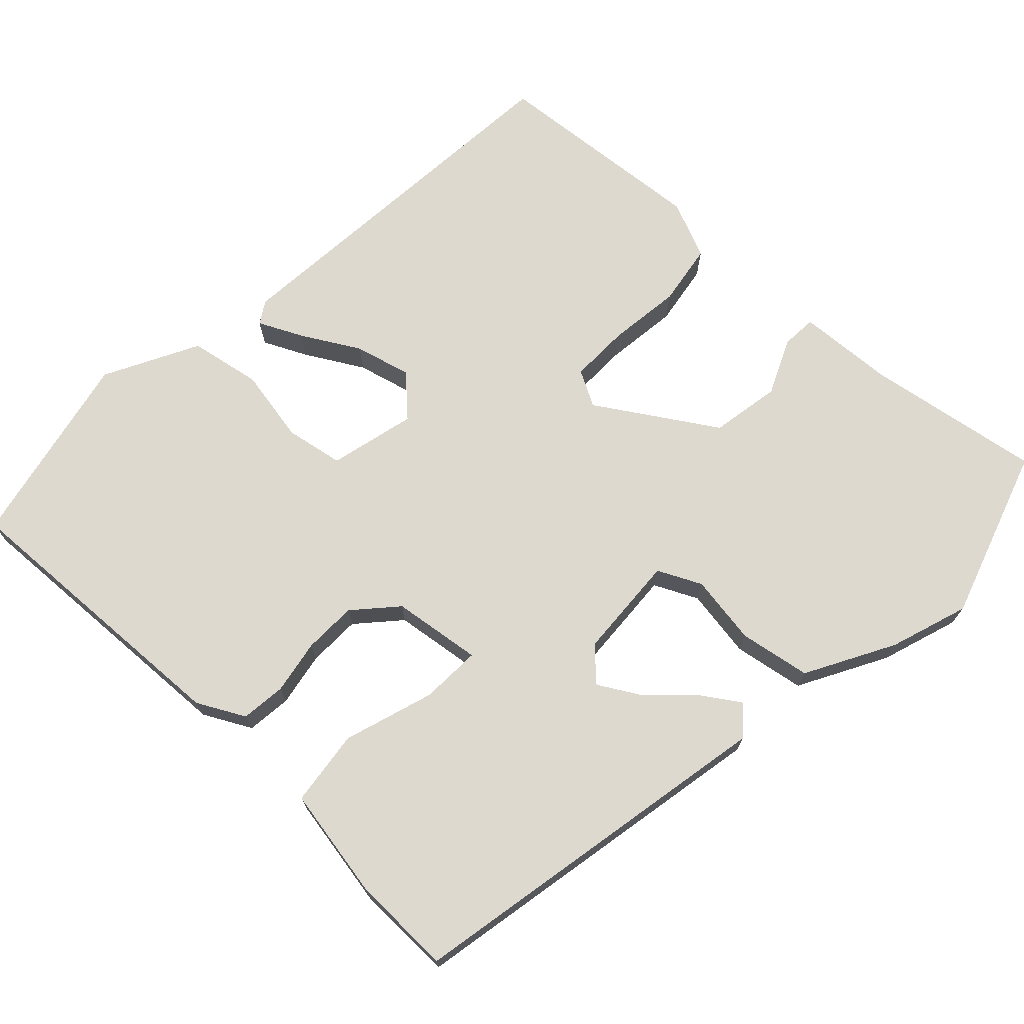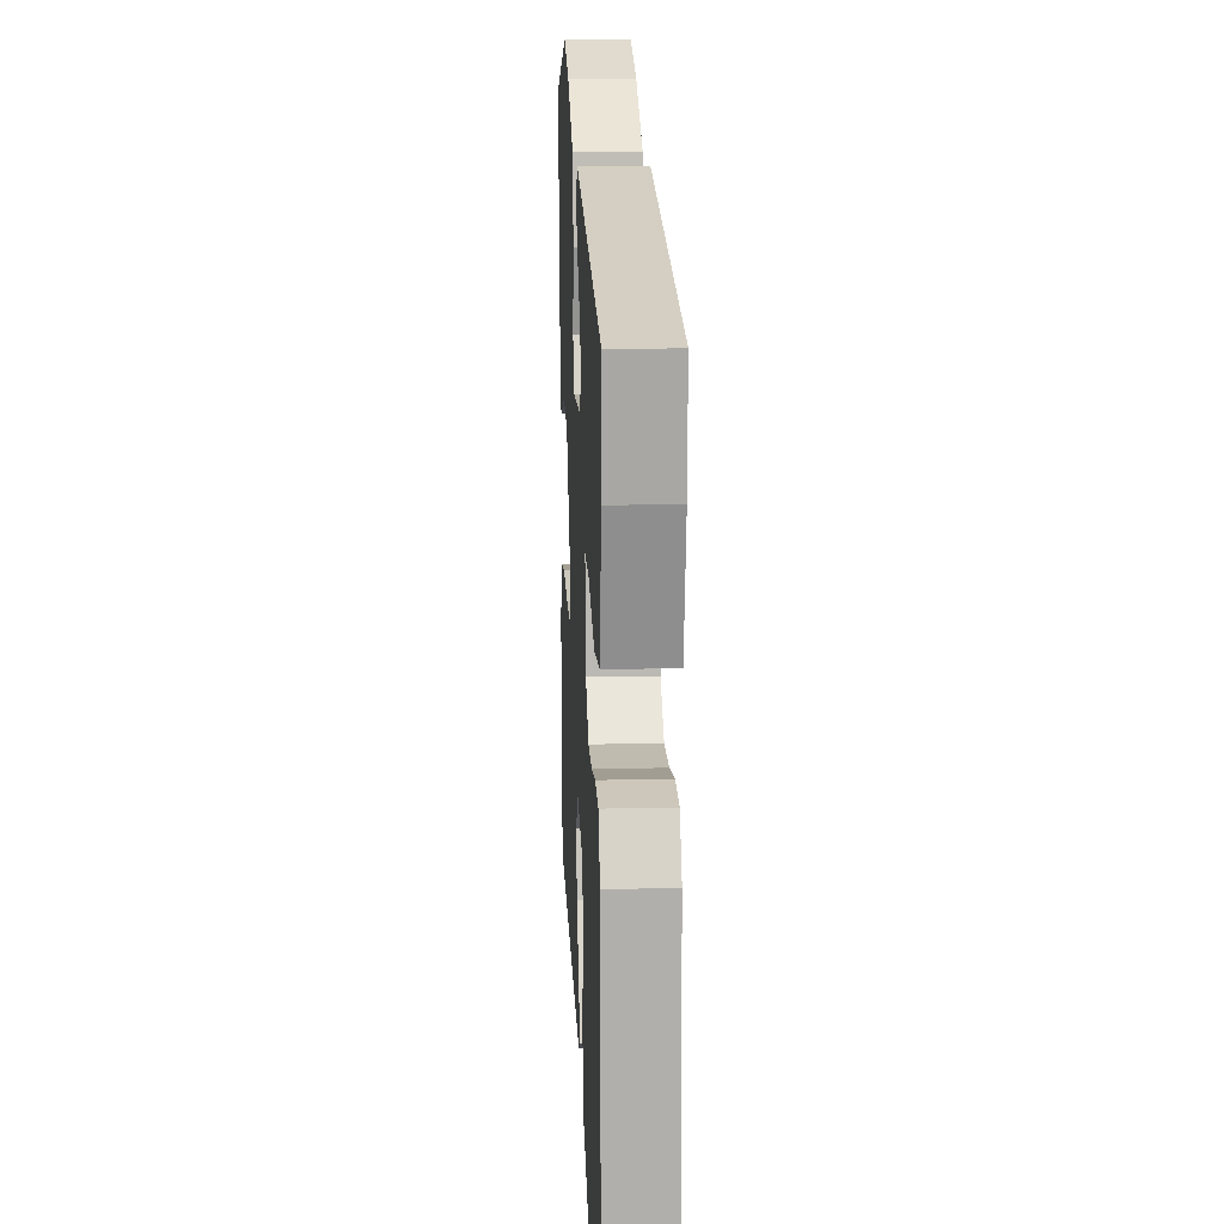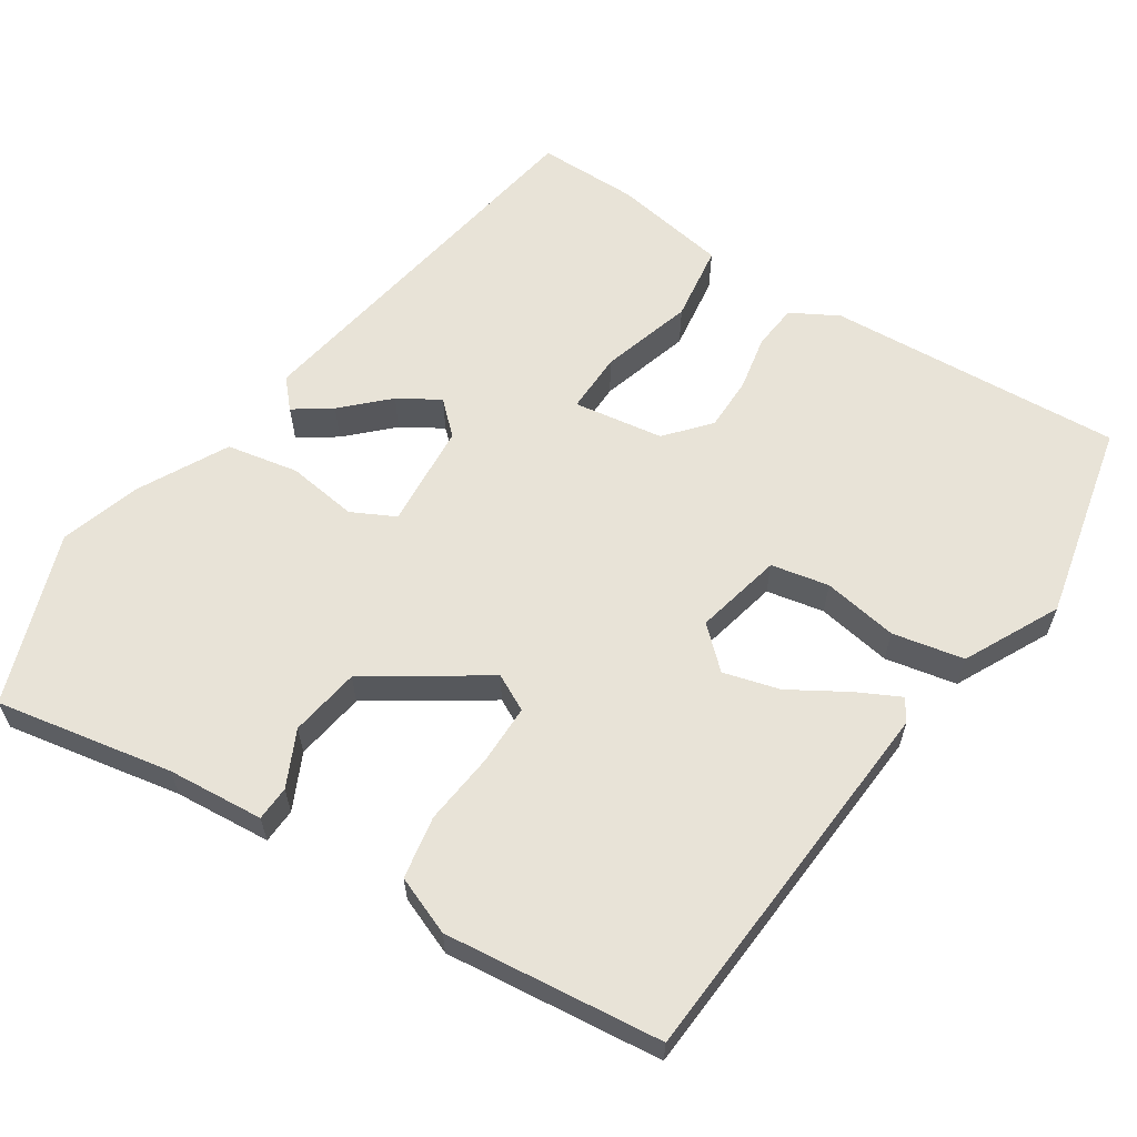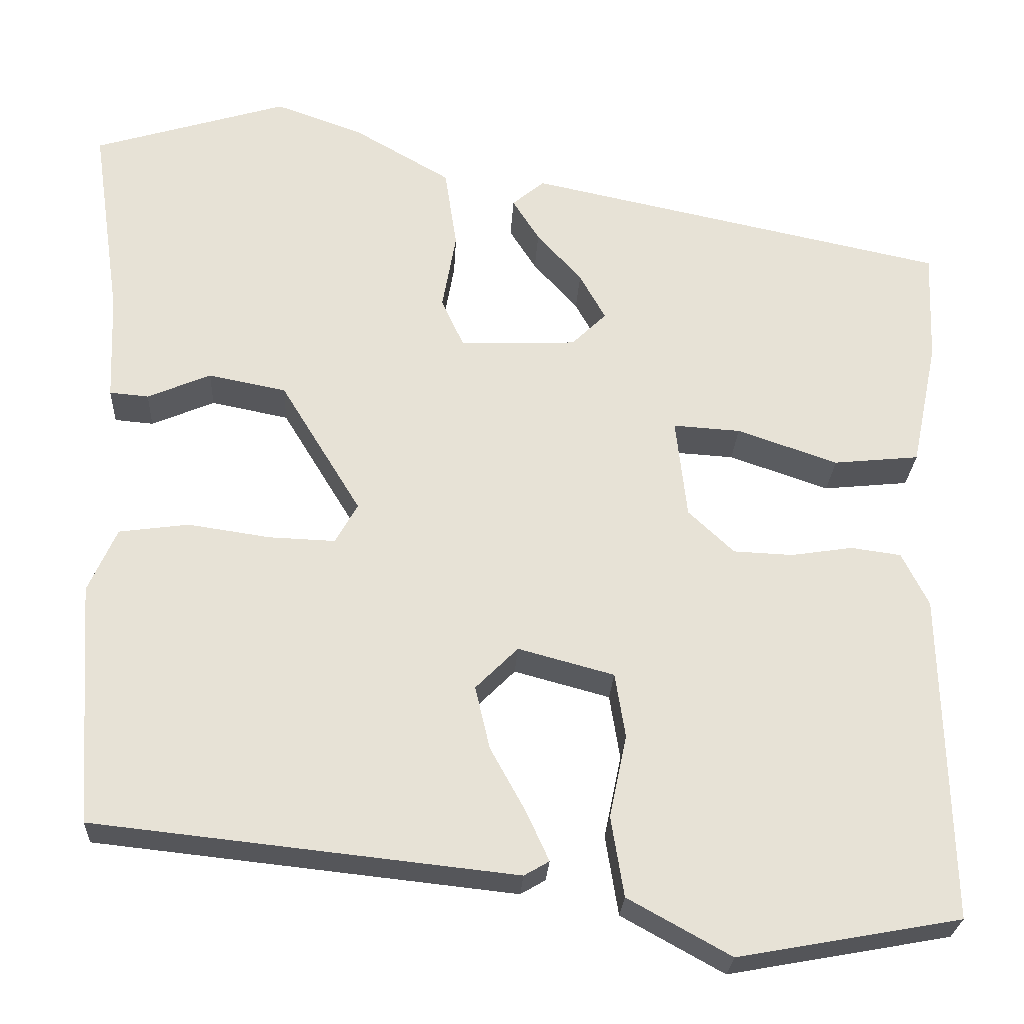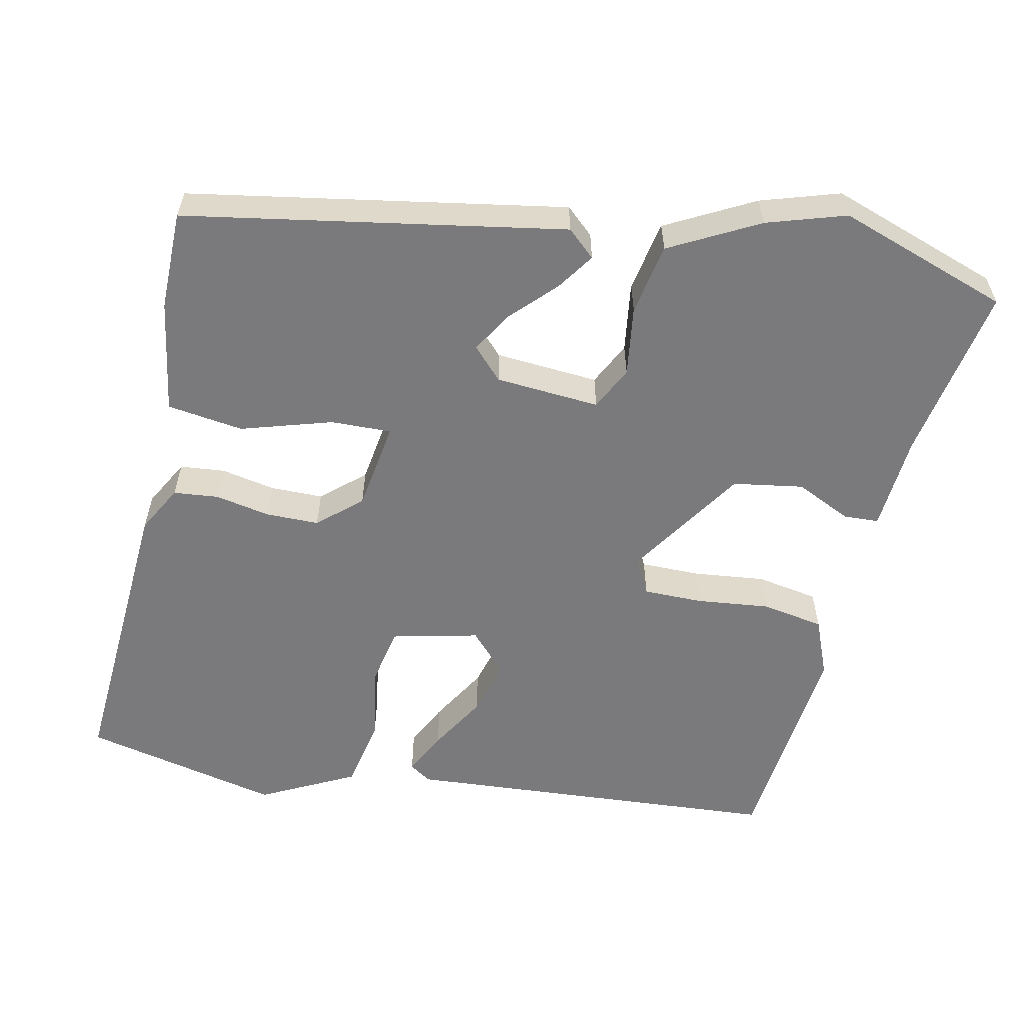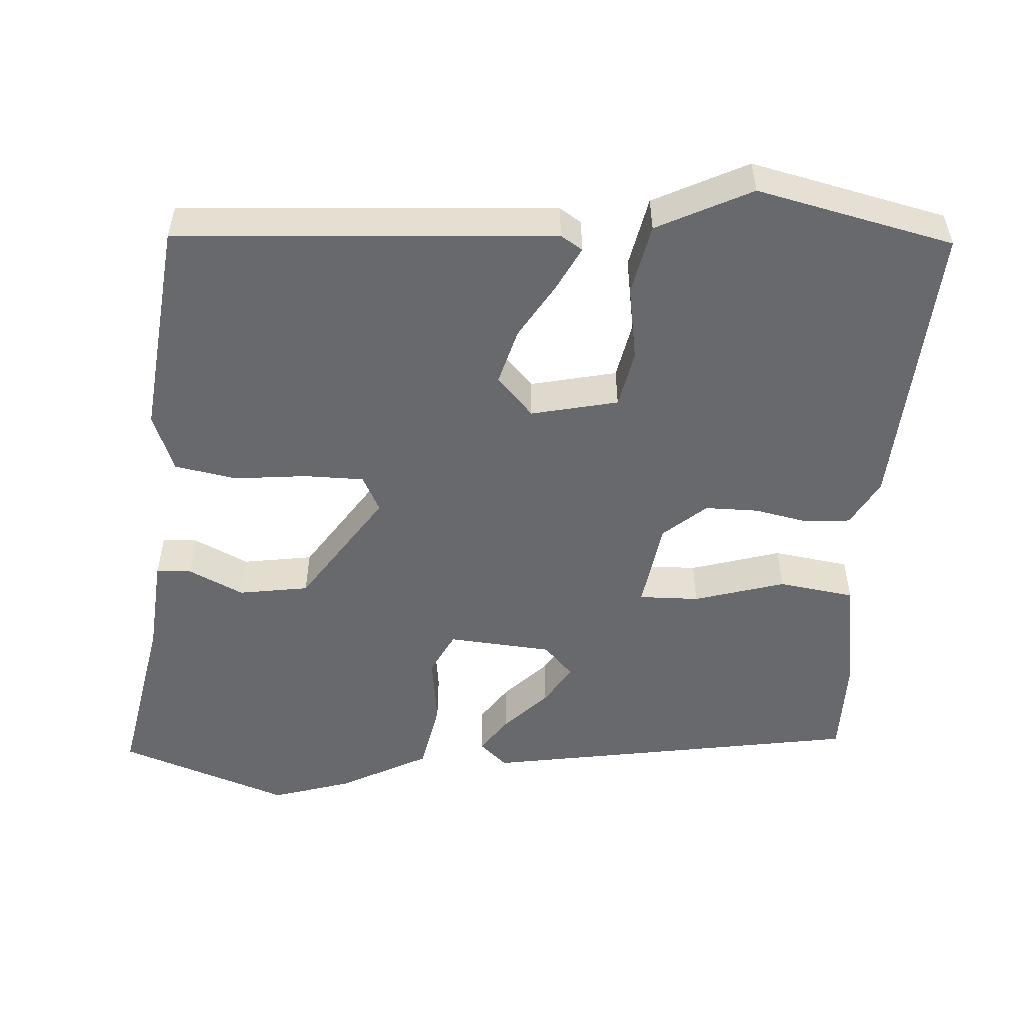
<metadata>
{"format":"obj","ext":"obj","renderer":"f3d","projection":"perspective","resolution":1024,"background":"white","views":[{"elev":71.6,"azim":-47.8,"up":"+Y"},{"elev":13.6,"azim":-92.9,"up":"+Z"},{"elev":61.7,"azim":120.8,"up":"+Y"},{"elev":-25.8,"azim":177.0,"up":"+Z"},{"elev":-58.2,"azim":-14.2,"up":"+Y"},{"elev":-52.7,"azim":173.8,"up":"+Y"}]}
</metadata>
<code>
v 0.482 0.07 -0.403
v -0.005 0.07 -0.456
v -0.034 0.07 -0.439
v -0.008 0.07 -0.382
v 0.033 0.07 -0.307
v 0.05 0.07 -0.234
v 0.001 0.07 -0.185
v -0.11 0.07 -0.215
v -0.122 0.07 -0.29
v -0.102 0.07 -0.386
v -0.117 0.07 -0.479
v -0.236 0.07 -0.545
v -0.493 0.07 -0.498
v -0.484 0.07 -0.117
v -0.453 0.07 -0.055
v -0.395 0.07 -0.047
v -0.324 0.07 -0.058
v -0.255 0.07 -0.055
v -0.202 0.07 -0.005
v -0.189 0.07 0.111
v -0.267 0.07 0.106
v -0.383 0.07 0.066
v -0.482 0.07 0.076
v -0.512 0.07 0.222
v -0.517 0.07 0.351
v -0.031 0.07 0.454
v 0.006 0.07 0.423
v -0.025 0.07 0.374
v -0.077 0.07 0.316
v -0.107 0.07 0.262
v -0.067 0.07 0.223
v 0.068 0.07 0.218
v 0.094 0.07 0.275
v 0.078 0.07 0.365
v 0.092 0.07 0.458
v 0.204 0.07 0.523
v 0.305 0.07 0.559
v 0.529 0.07 0.491
v 0.496 0.07 0.262
v 0.491 0.07 0.137
v 0.446 0.07 0.133
v 0.373 0.07 0.164
v 0.283 0.07 0.146
v 0.19 0.07 -0.007
v 0.216 0.07 -0.053
v 0.293 0.07 -0.05
v 0.387 0.07 -0.036
v 0.468 0.07 -0.047
v 0.501 0.07 -0.121
v 0.482 0 -0.403
v -0.005 0 -0.456
v -0.034 0 -0.439
v -0.008 0 -0.382
v 0.033 0 -0.307
v 0.05 0 -0.234
v 0.001 0 -0.185
v -0.11 0 -0.215
v -0.122 0 -0.29
v -0.102 0 -0.386
v -0.117 0 -0.479
v -0.236 0 -0.545
v -0.493 0 -0.498
v -0.484 0 -0.117
v -0.453 0 -0.055
v -0.395 0 -0.047
v -0.324 0 -0.058
v -0.255 0 -0.055
v -0.202 0 -0.005
v -0.189 0 0.111
v -0.267 0 0.106
v -0.383 0 0.066
v -0.482 0 0.076
v -0.512 0 0.222
v -0.517 0 0.351
v -0.031 0 0.454
v 0.006 0 0.423
v -0.025 0 0.374
v -0.077 0 0.316
v -0.107 0 0.262
v -0.067 0 0.223
v 0.068 0 0.218
v 0.094 0 0.275
v 0.078 0 0.365
v 0.092 0 0.458
v 0.204 0 0.523
v 0.305 0 0.559
v 0.529 0 0.491
v 0.496 0 0.262
v 0.491 0 0.137
v 0.446 0 0.133
v 0.373 0 0.164
v 0.283 0 0.146
v 0.19 0 -0.007
v 0.216 0 -0.053
v 0.293 0 -0.05
v 0.387 0 -0.036
v 0.468 0 -0.047
v 0.501 0 -0.121
f 3 4 5
f 2 3 5
f 1 2 5
f 49 1 5
f 48 49 5
f 47 48 5
f 46 47 5
f 45 46 5 6
f 44 45 6 7
f 43 44 7 8
f 39 40 41 42
f 39 42 43
f 38 39 43
f 37 38 43
f 36 37 43
f 35 36 43
f 34 35 43
f 33 34 43
f 32 33 43 8
f 27 28 29
f 26 27 29
f 25 26 29
f 24 25 29
f 23 24 29
f 22 23 29
f 21 22 29
f 21 29 30
f 20 21 30 31
f 15 16 17
f 14 15 17
f 13 14 17
f 12 13 17
f 11 12 17
f 10 11 17
f 9 10 17
f 8 9 17 18
f 31 32 8
f 20 31 8
f 19 20 8
f 8 18 19
f 54 53 52
f 54 52 51
f 54 51 50
f 54 50 98
f 54 98 97
f 54 97 96
f 54 96 95
f 55 54 95 94
f 56 55 94 93
f 57 56 93 92
f 91 90 89 88
f 92 91 88
f 92 88 87
f 92 87 86
f 92 86 85
f 92 85 84
f 92 84 83
f 92 83 82
f 57 92 82 81
f 78 77 76
f 78 76 75
f 78 75 74
f 78 74 73
f 78 73 72
f 78 72 71
f 78 71 70
f 79 78 70
f 80 79 70 69
f 66 65 64
f 66 64 63
f 66 63 62
f 66 62 61
f 66 61 60
f 66 60 59
f 66 59 58
f 67 66 58 57
f 57 81 80
f 57 80 69
f 57 69 68
f 68 67 57
f 1 50 51 2
f 2 51 52 3
f 3 52 53 4
f 4 53 54 5
f 5 54 55 6
f 6 55 56 7
f 7 56 57 8
f 8 57 58 9
f 9 58 59 10
f 10 59 60 11
f 11 60 61 12
f 12 61 62 13
f 13 62 63 14
f 14 63 64 15
f 15 64 65 16
f 16 65 66 17
f 17 66 67 18
f 18 67 68 19
f 19 68 69 20
f 20 69 70 21
f 21 70 71 22
f 22 71 72 23
f 23 72 73 24
f 24 73 74 25
f 25 74 75 26
f 26 75 76 27
f 27 76 77 28
f 28 77 78 29
f 29 78 79 30
f 30 79 80 31
f 31 80 81 32
f 32 81 82 33
f 33 82 83 34
f 34 83 84 35
f 35 84 85 36
f 36 85 86 37
f 37 86 87 38
f 38 87 88 39
f 39 88 89 40
f 40 89 90 41
f 41 90 91 42
f 42 91 92 43
f 43 92 93 44
f 44 93 94 45
f 45 94 95 46
f 46 95 96 47
f 47 96 97 48
f 48 97 98 49
f 49 98 50 1

</code>
